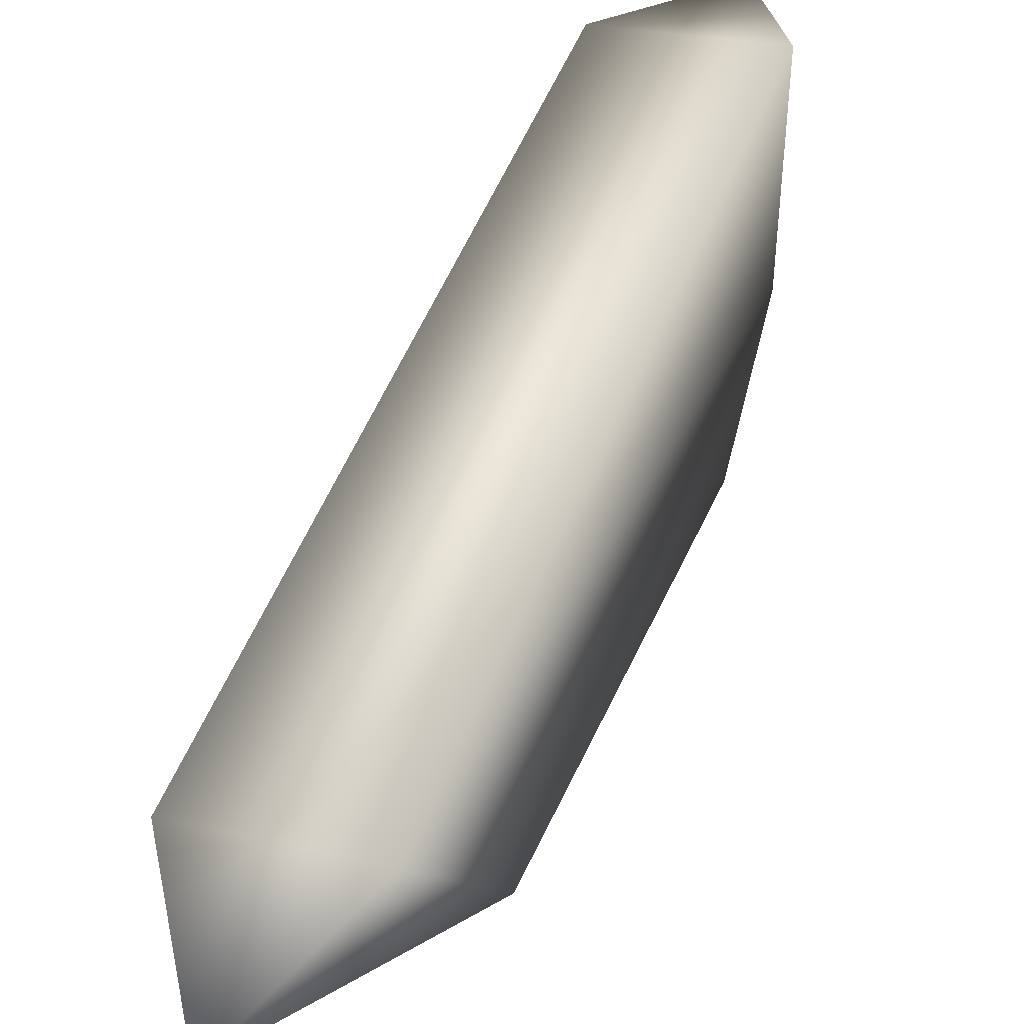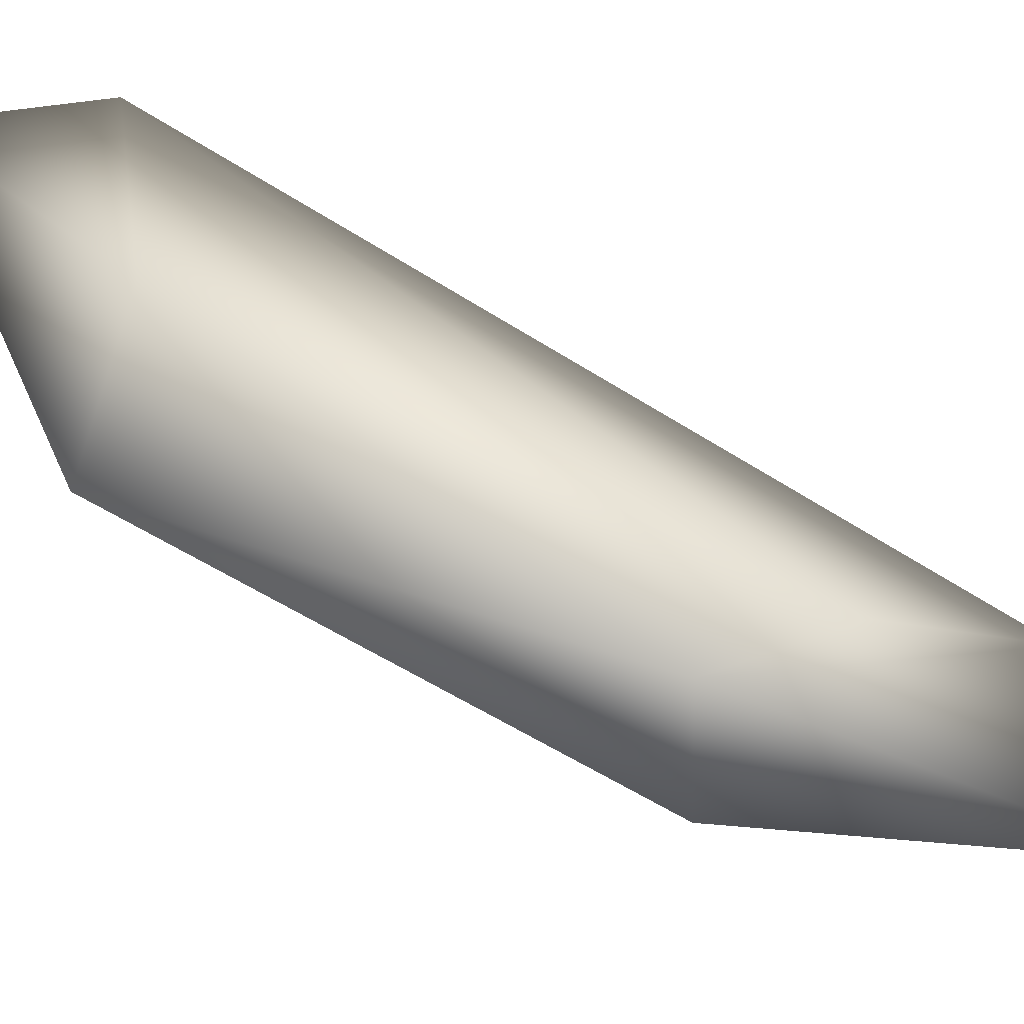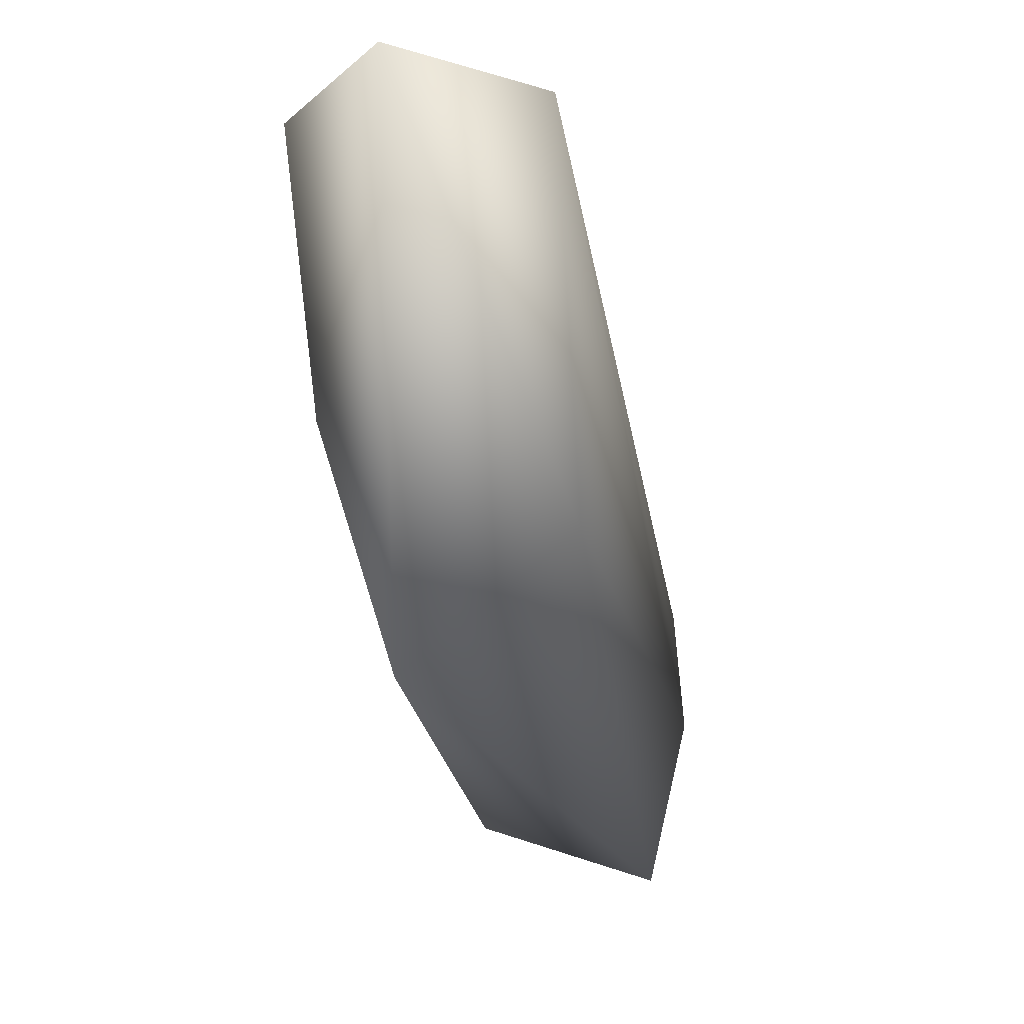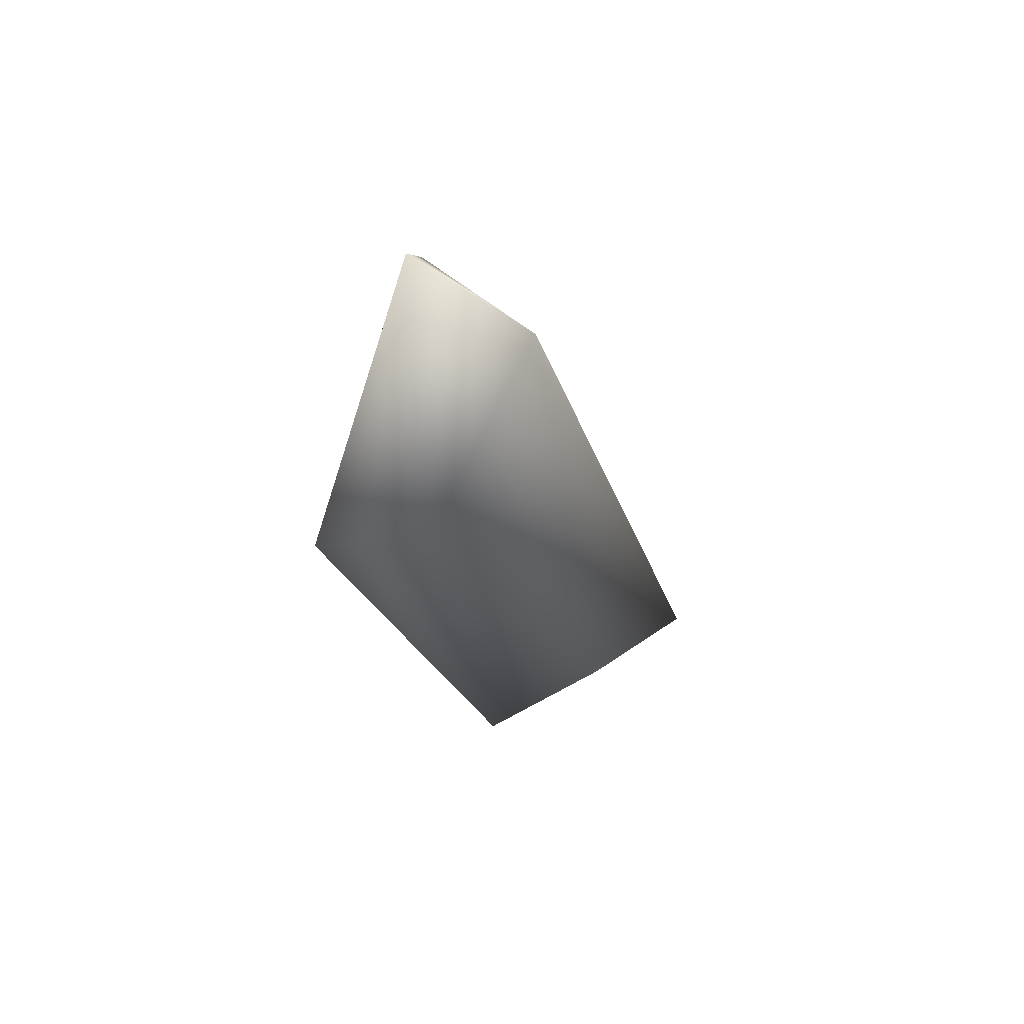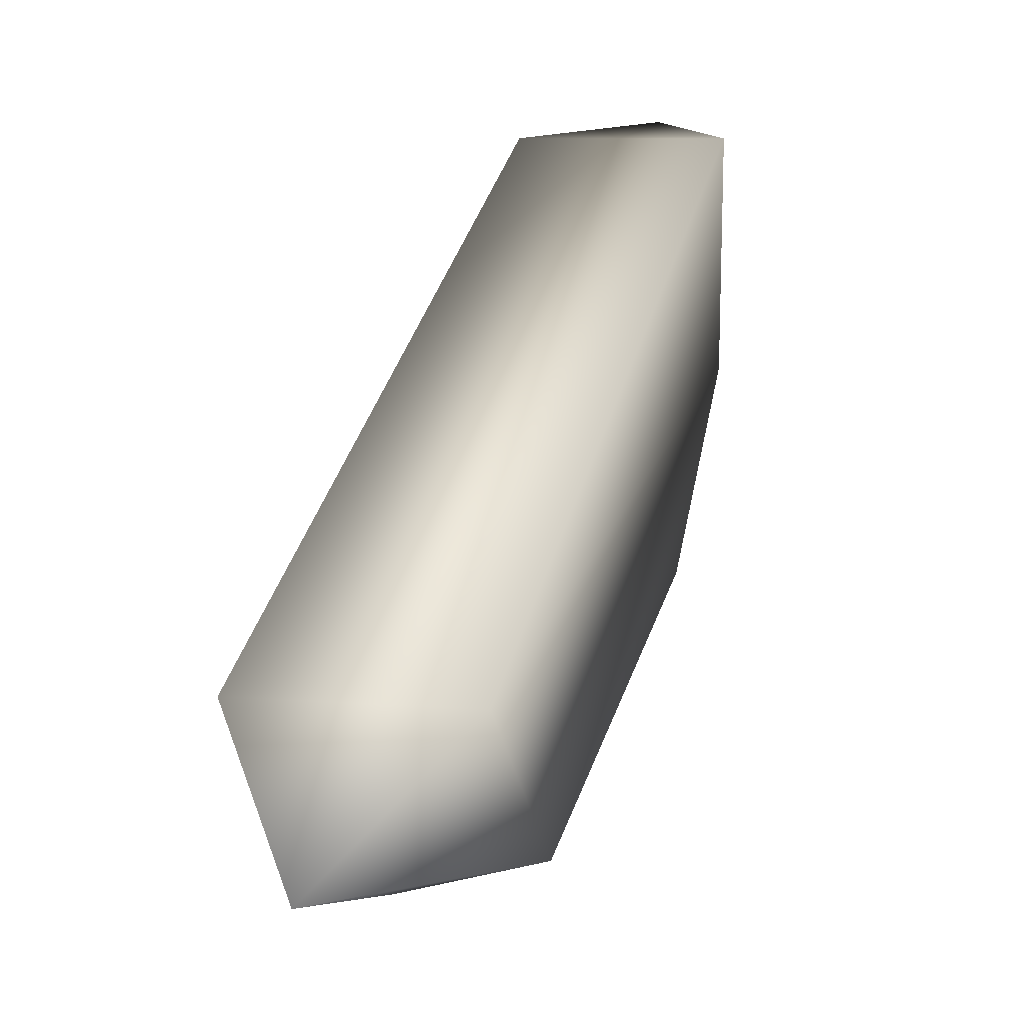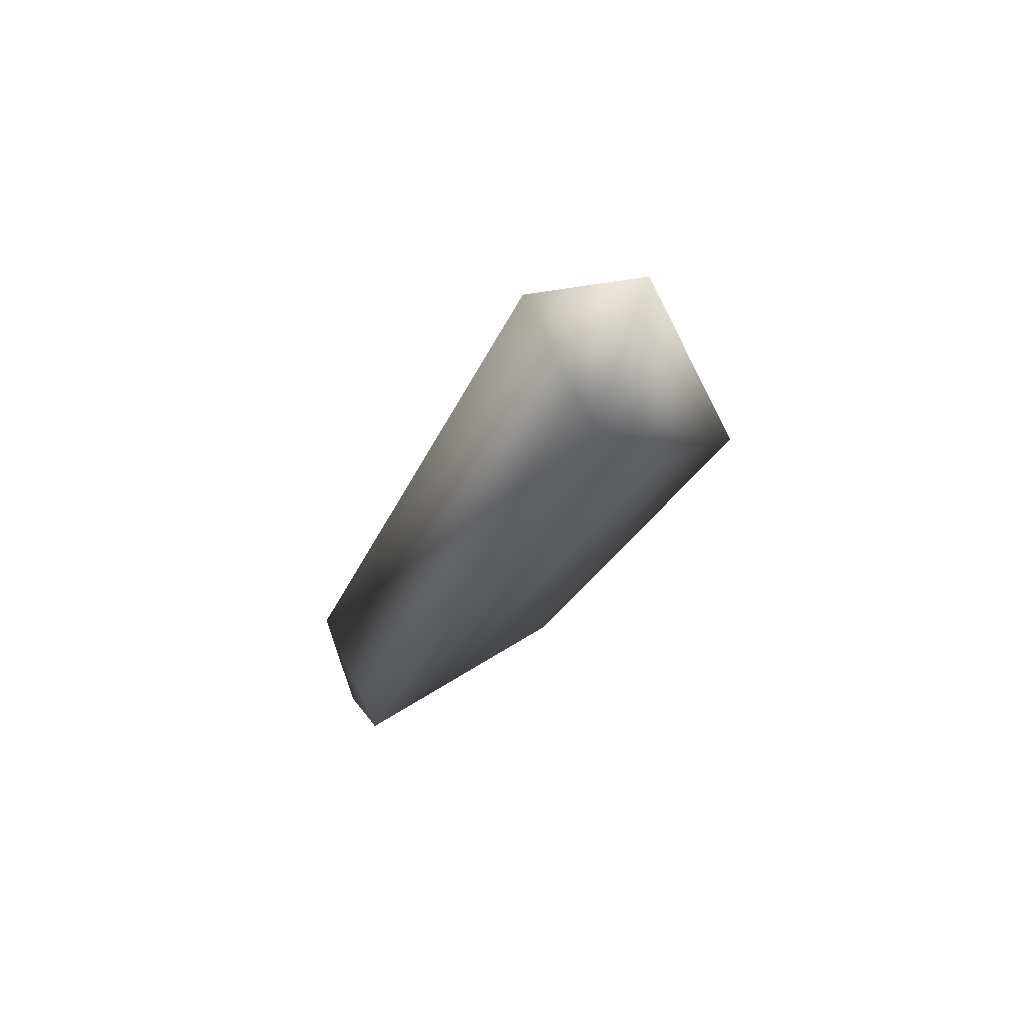
<metadata>
{"format":"obj","ext":"obj","renderer":"f3d","projection":"perspective","resolution":1024,"background":"white","views":[{"elev":25.8,"azim":-157.4,"up":"+Z"},{"elev":-62.6,"azim":66.5,"up":"+Z"},{"elev":-48.2,"azim":-171.2,"up":"+Z"},{"elev":48.2,"azim":-135.3,"up":"+Y"},{"elev":9.4,"azim":-165.5,"up":"+Z"},{"elev":69.8,"azim":65.1,"up":"+Y"}]}
</metadata>
<code>
o XZ_brake
v -0.09651 0.05178 -0.1333
v -0.05467 0.05262 -0.1336
v -0.07514 0.07985 -0.1569
v -0.06045 -0.01848 -0.184
v -0.09216 -0.003238 -0.1715
v -0.05377 -0.132 -0.05874
v -0.09559 -0.1328 -0.05839
v -0.08983 -0.1174 -0.1438
v -0.05813 -0.1196 -0.1243
v -0.07514 -0.1666 -0.05657
v -0.0527 0.01182 -0.1561
v -0.09758 -0.1195 -0.1028
g XZ_brake_XZ_brake_DefaultMaterial
f 3 1 2
f 3 4 5
f 6 7 10
f 8 9 10
f 1 7 6
f 1 6 2
f 4 9 8
f 4 8 5
f 3 2 4
f 3 5 1
f 9 6 10
f 7 8 10
f 11 4 2
f 8 12 5
f 8 7 12
f 9 4 11
f 6 9 11
f 6 11 2
f 12 7 1
f 12 1 5

</code>
